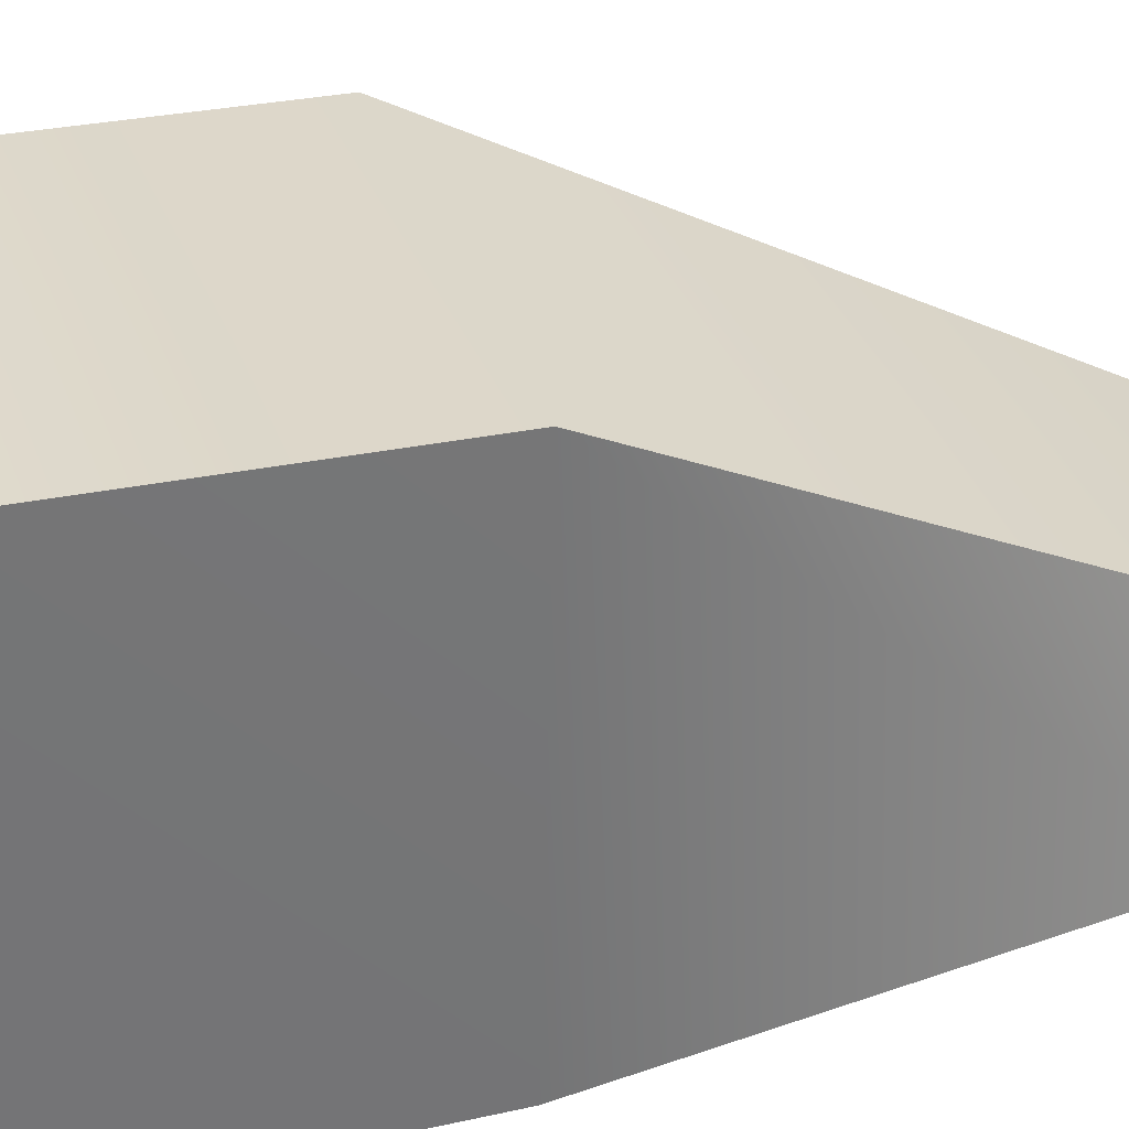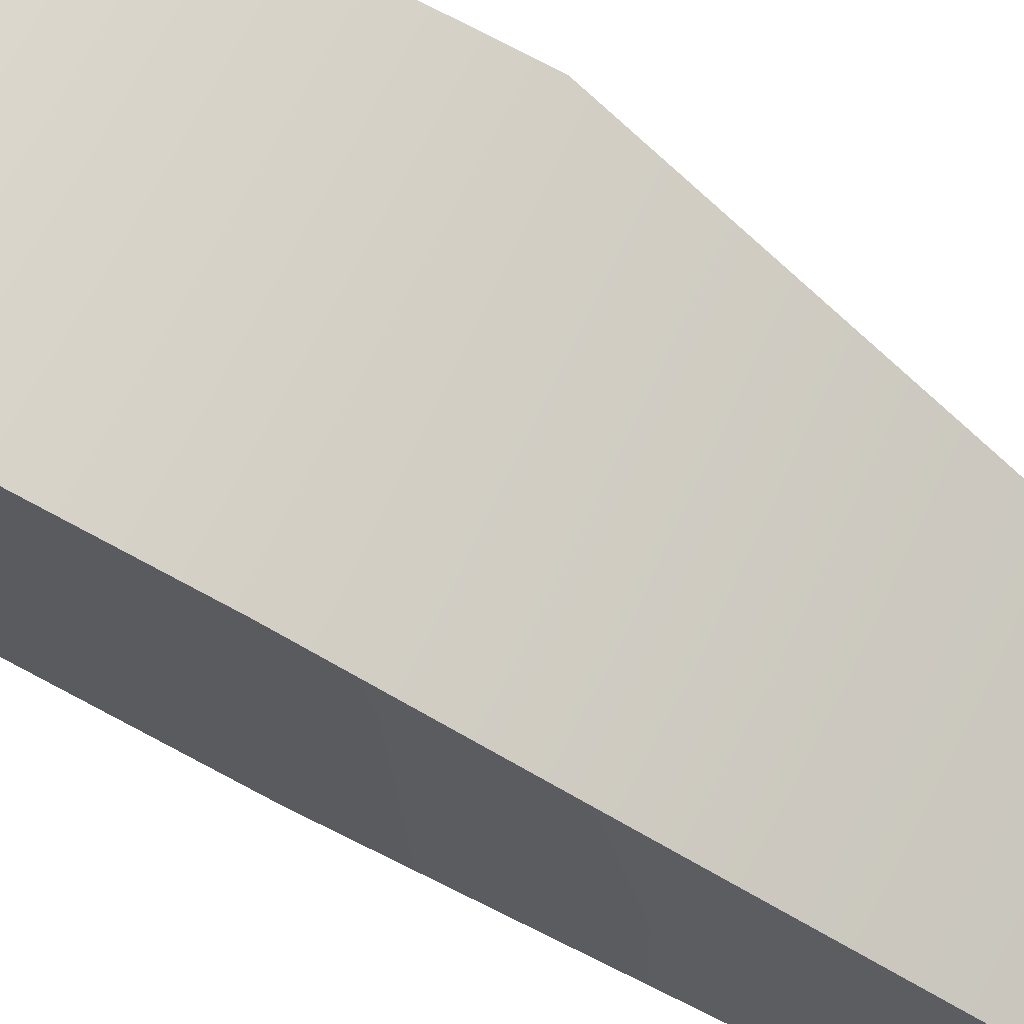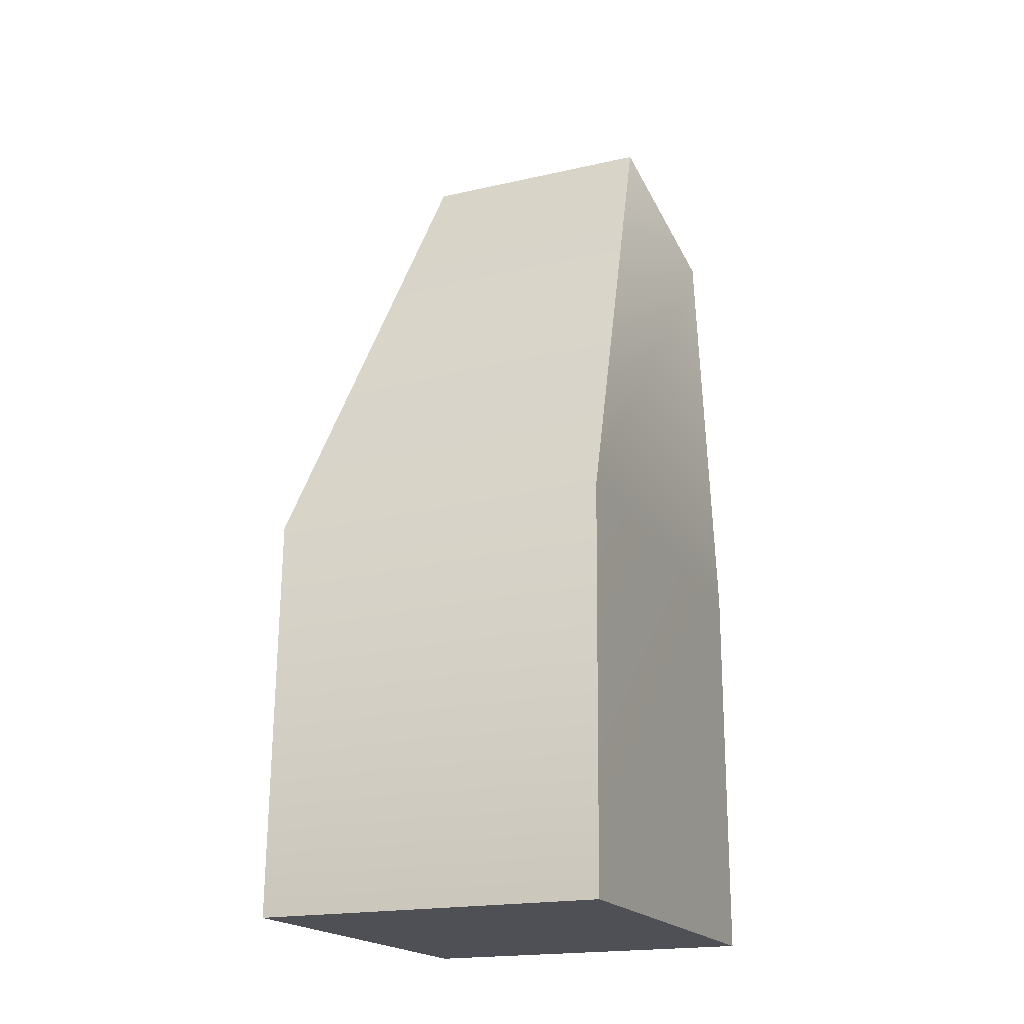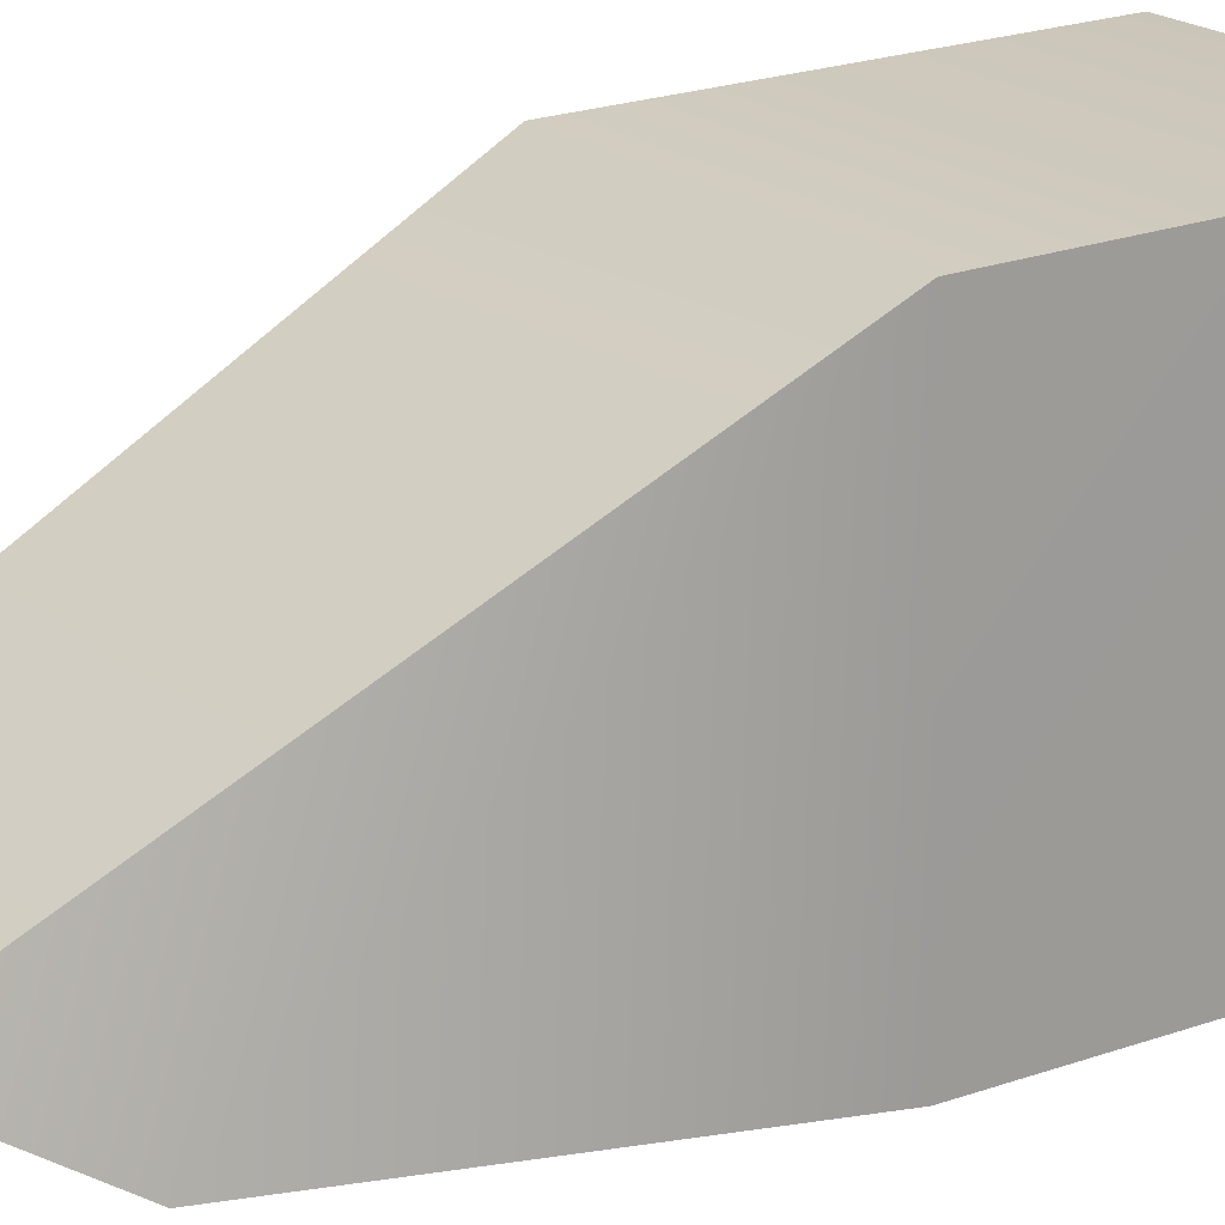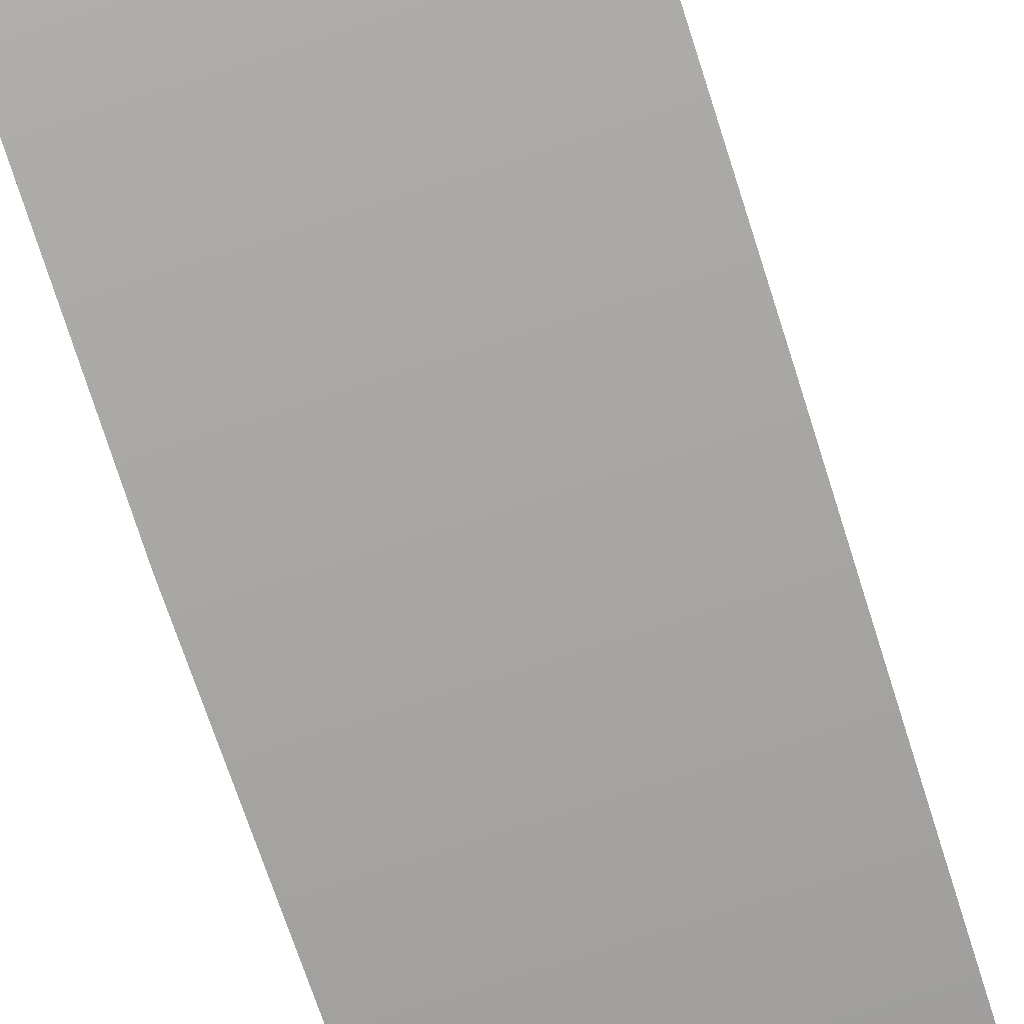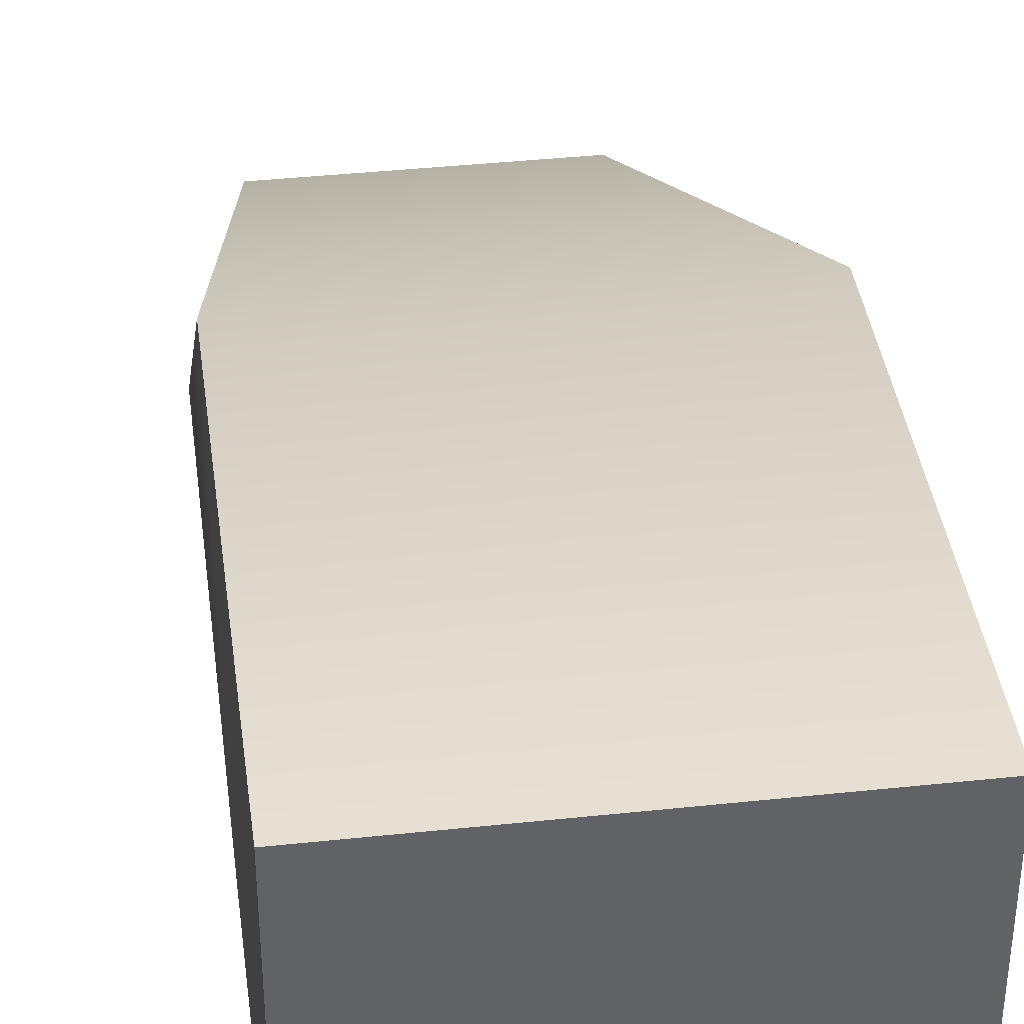
<metadata>
{"format":"obj","ext":"obj","renderer":"f3d","projection":"perspective","resolution":1024,"background":"white","views":[{"elev":33.9,"azim":-107.3,"up":"+Y"},{"elev":71.1,"azim":-61.8,"up":"+Y"},{"elev":-19.3,"azim":-157.0,"up":"+Z"},{"elev":20.0,"azim":57.4,"up":"+Y"},{"elev":-78.6,"azim":-162.1,"up":"+Y"},{"elev":39.8,"azim":172.5,"up":"+Y"}]}
</metadata>
<code>
g dinoRightHand:default1
v -1.196 -0.9309 0.1186
v -1.196 -0.9309 0.6436
v -1.196 -0.3721 0.1186
v -1.196 -0.3851 0.6558
v -0.7312 -0.3721 0.1186
v -0.7312 -0.3851 0.6558
v -0.7312 -0.9309 0.1186
v -0.7312 -0.9309 0.6436
v -0.7312 -0.8507 1.18
v -1.196 -0.8507 1.18
v -0.7981 -0.7491 1.35
v -1.13 -0.7491 1.35
g dinoRightHand:initialShadingGroup dinoRightHand:initialShadingGroup1 dinoRightHand:initialShadingGroup2 dinoRightHand:initialShadingGroup3 dinoRightHand:initialShadingGroup4 dinoRightHand:polySurface39 dinoRightHand:polySurface40 dinoRightHand:polySurface41 dinoRightHand:polySurface42 dinoRightHand:polySurface45 dinoRightHand:polySurface46 initialShadingGroup dinoRightHand:polySurface1
f 1 2 3
f 3 2 4
f 3 4 5
f 5 4 6
f 6 8 5
f 5 8 7
f 7 8 1
f 1 8 2
f 10 9 12
f 12 9 11
f 7 1 5
f 5 1 3
f 2 8 10
f 10 8 9
f 8 6 9
f 9 6 11
f 6 4 11
f 11 4 12
f 2 10 4
f 4 10 12

</code>
